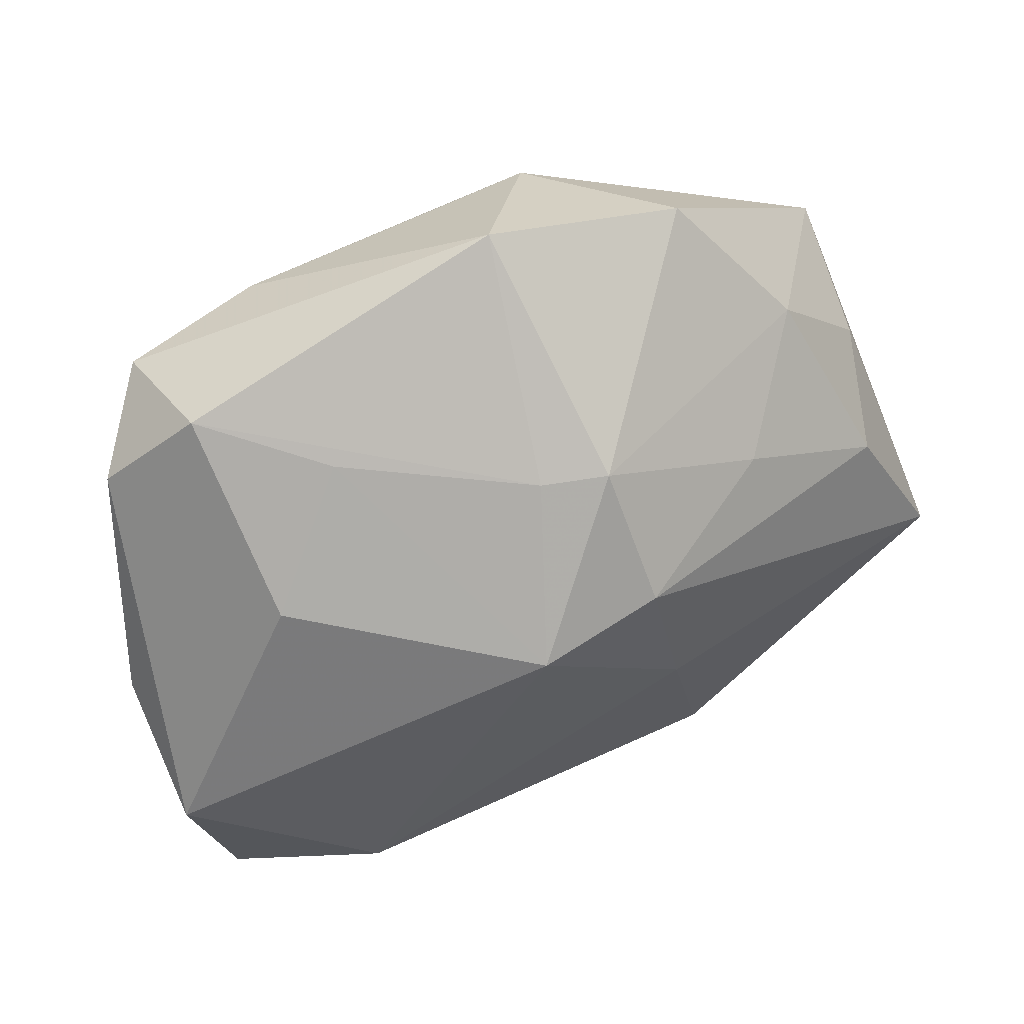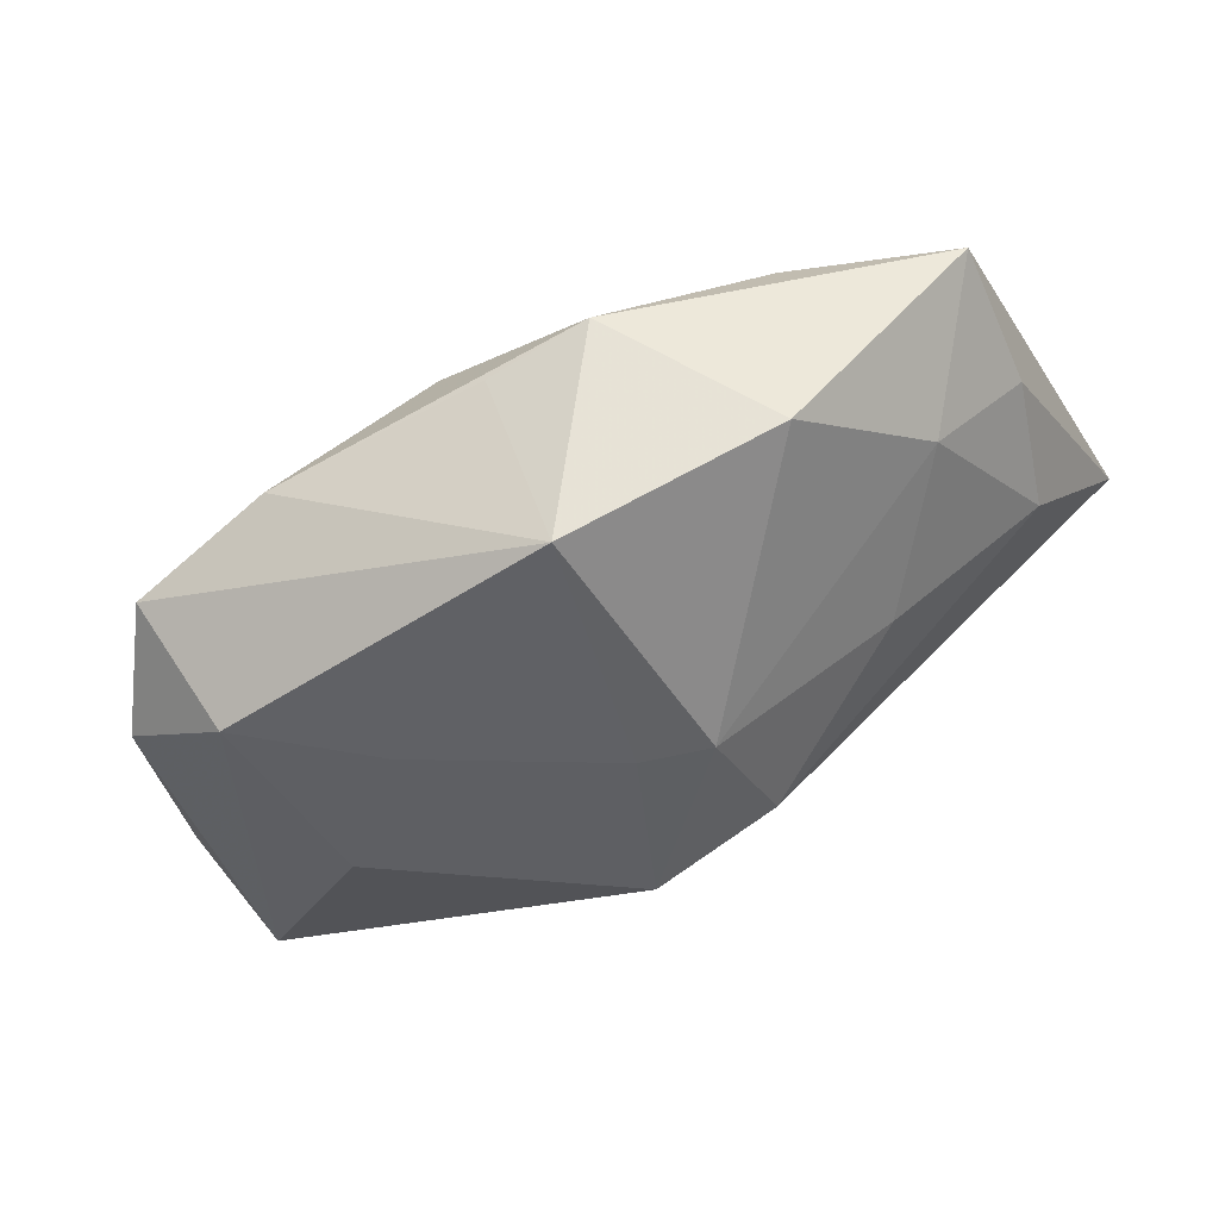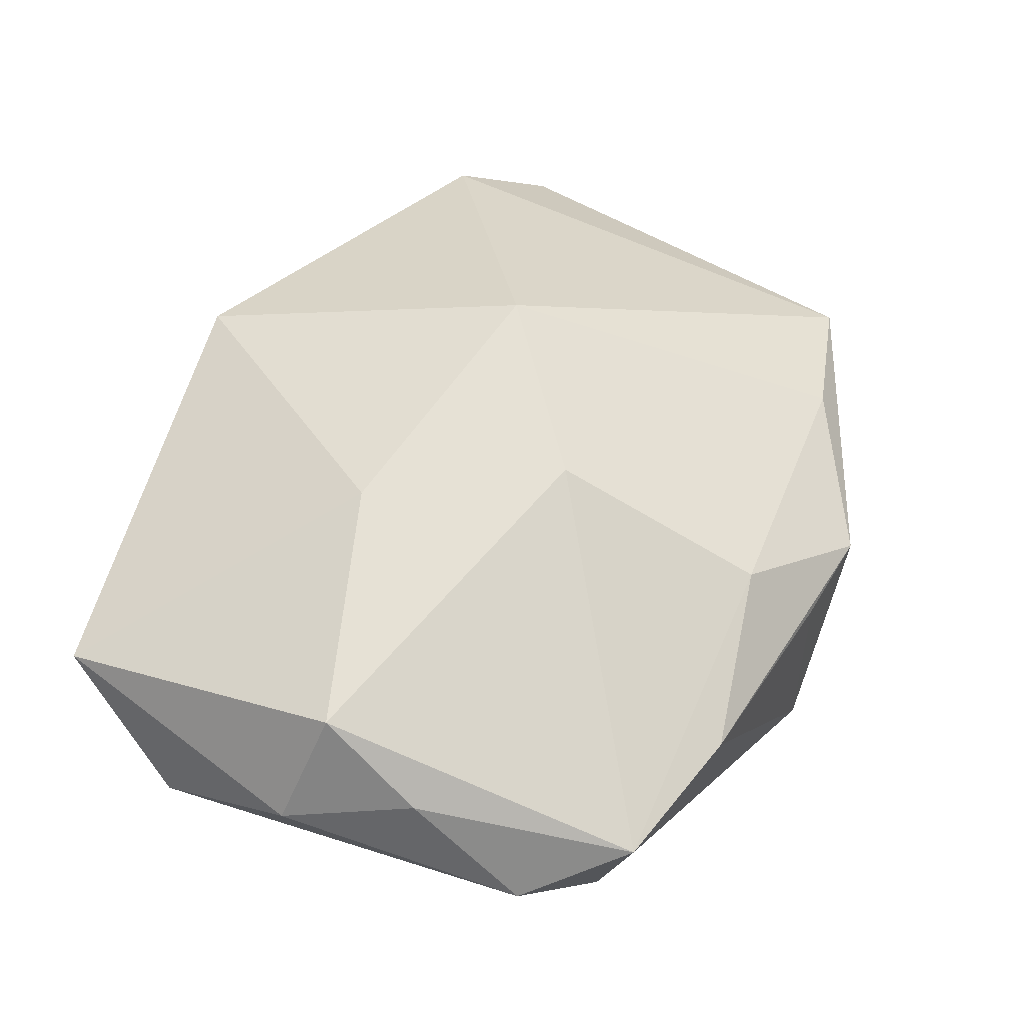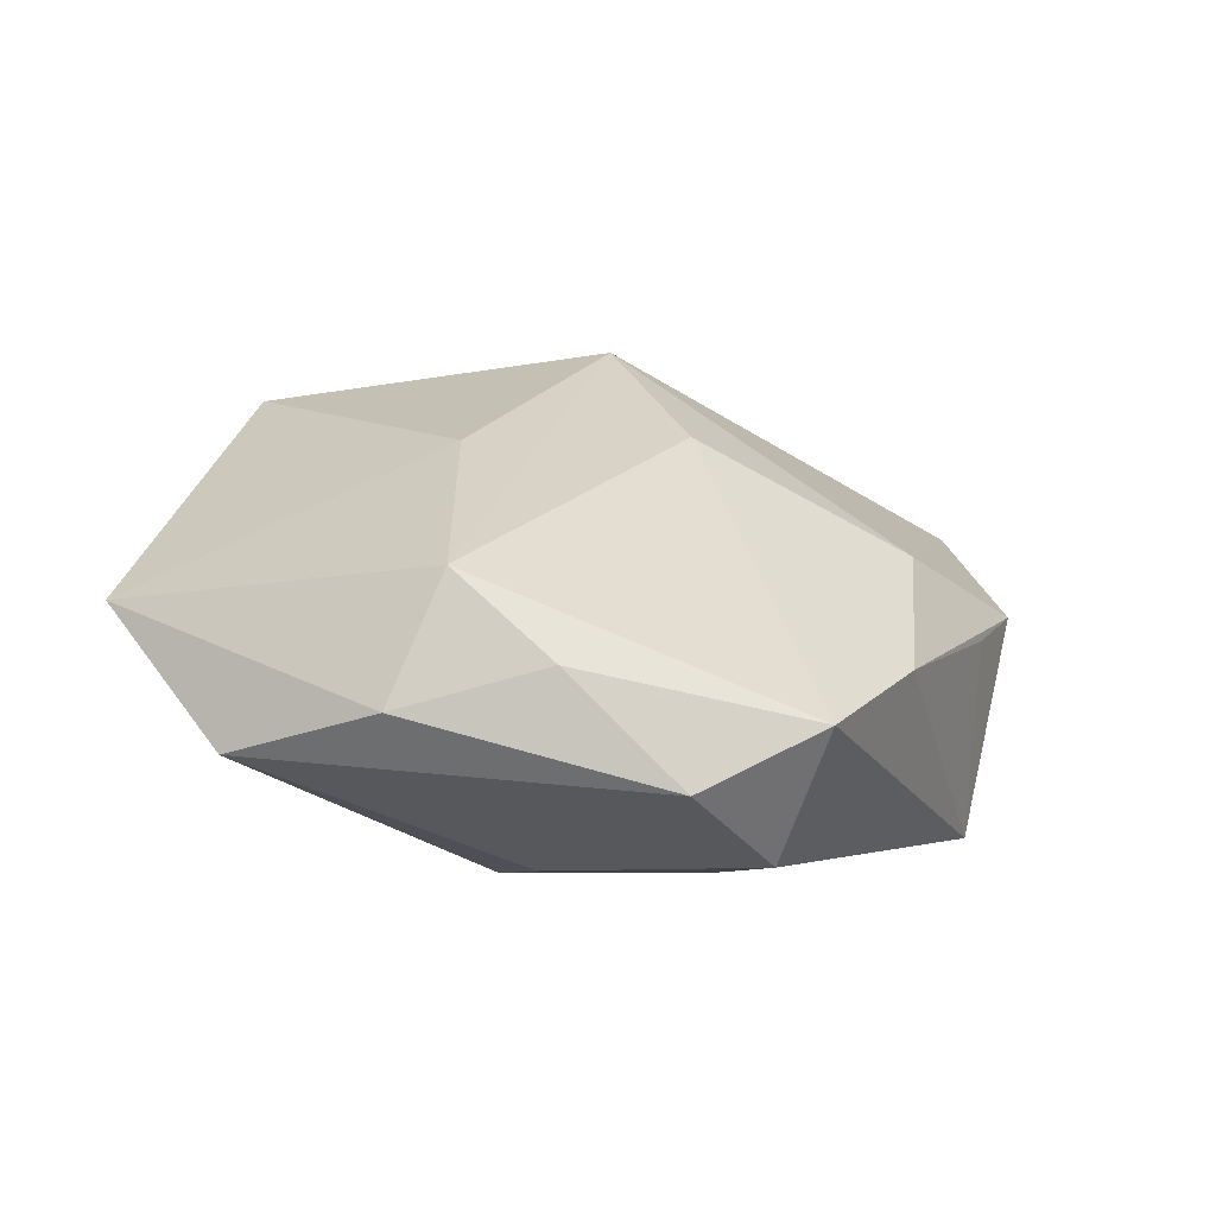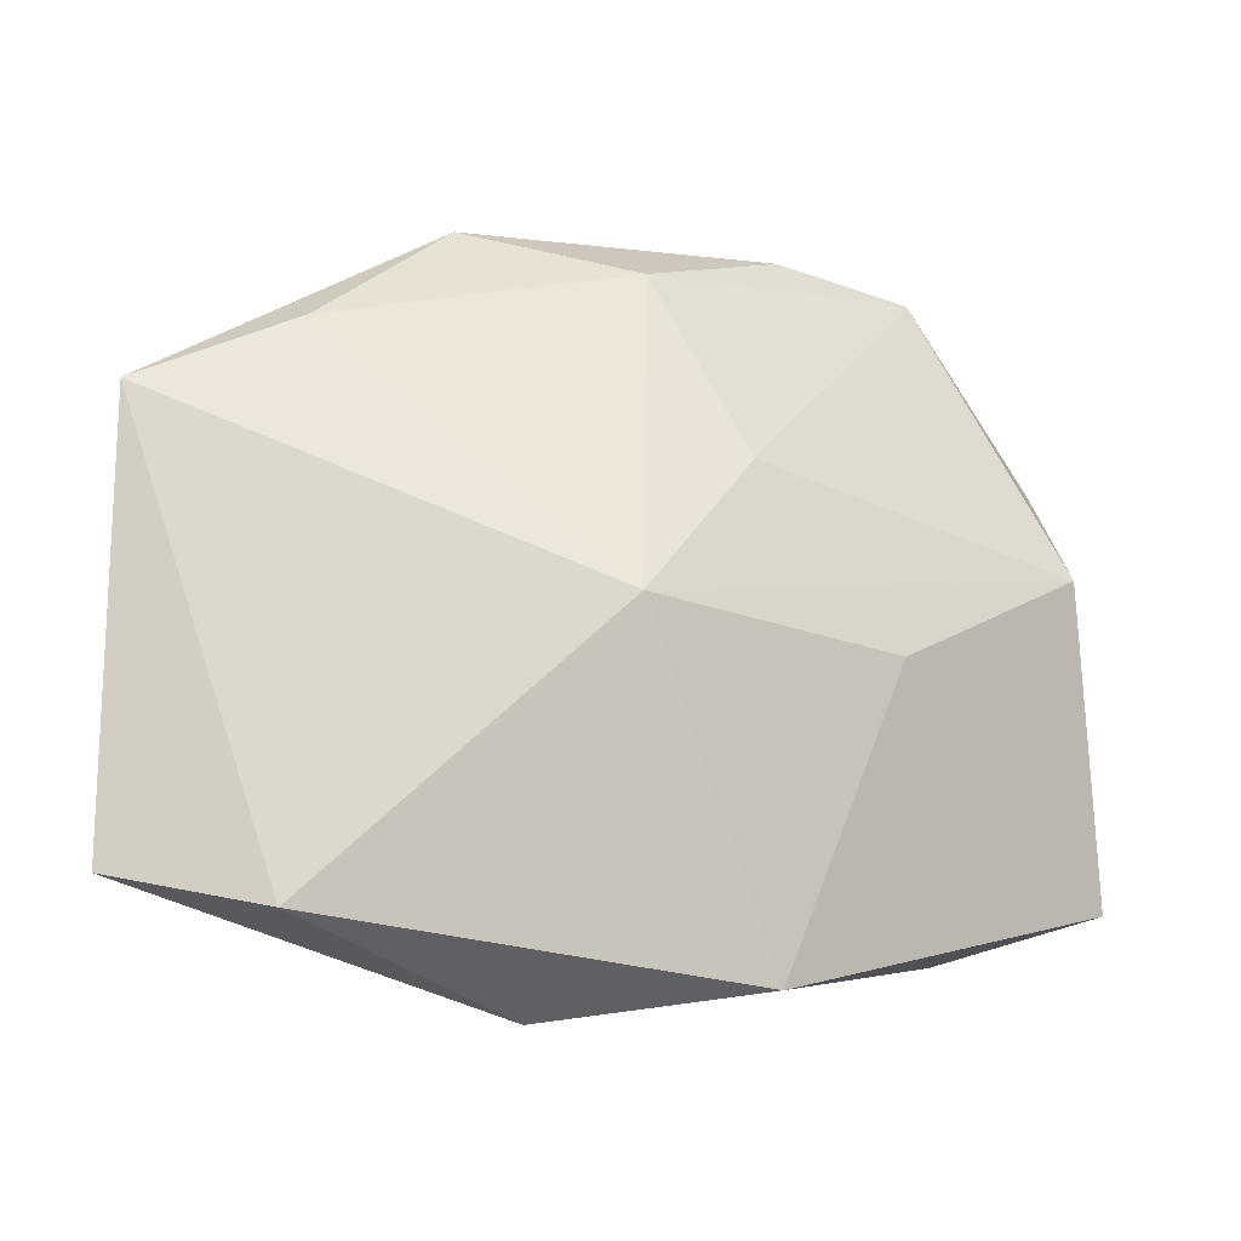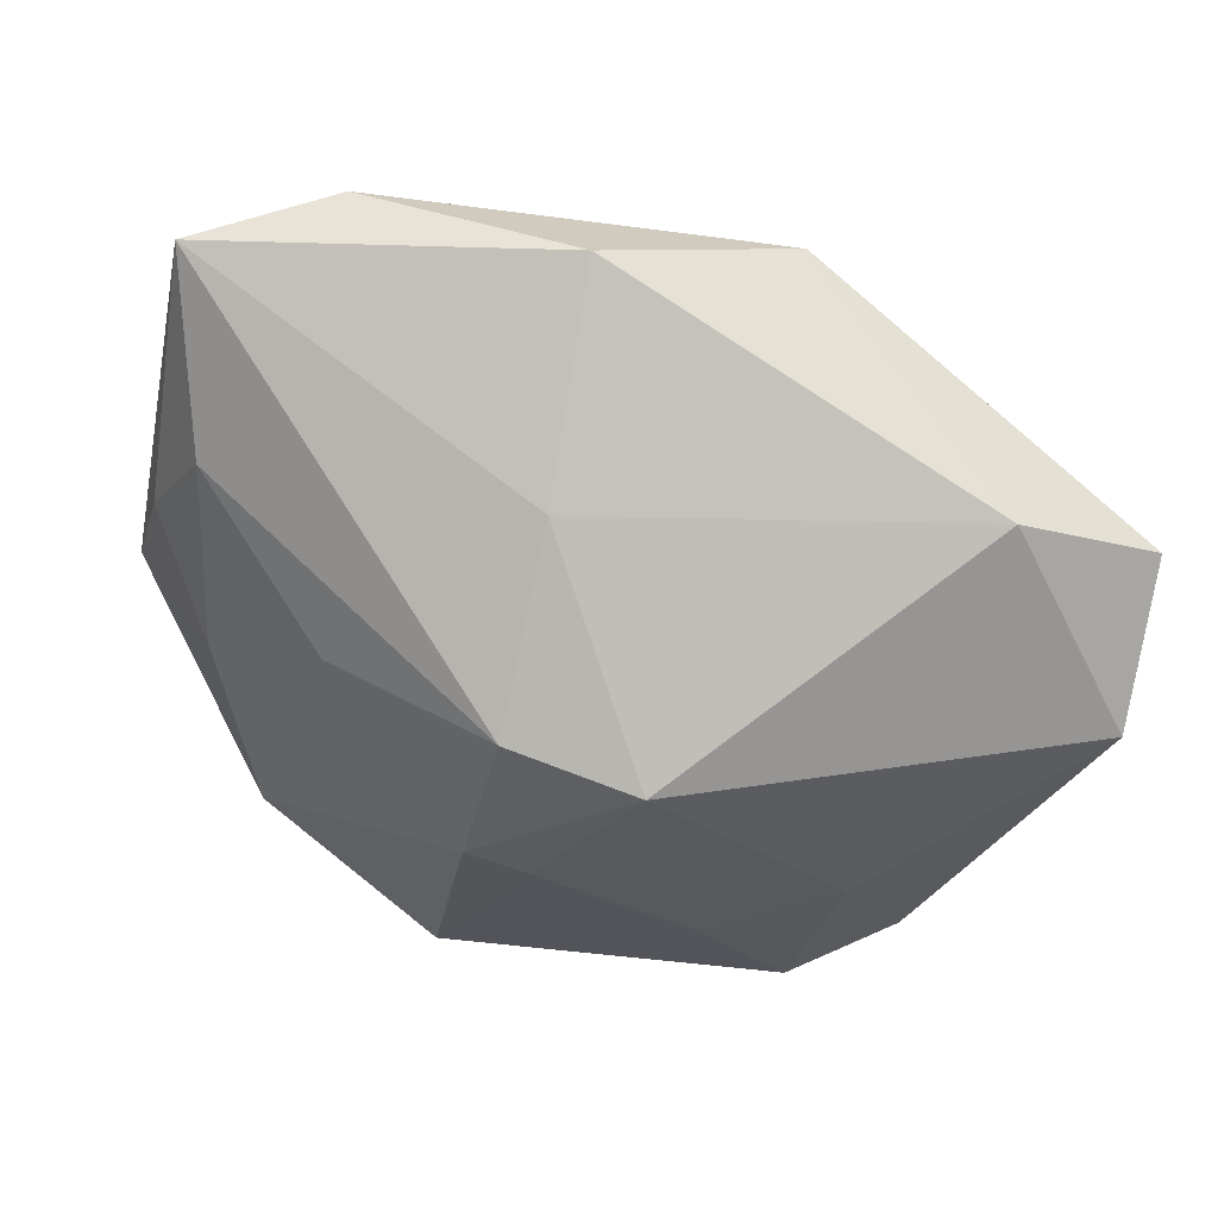
<metadata>
{"format":"obj","ext":"obj","renderer":"f3d","projection":"perspective","resolution":1024,"background":"white","views":[{"elev":-77.3,"azim":-158.3,"up":"+Z"},{"elev":-41.3,"azim":-154.4,"up":"+Z"},{"elev":31.5,"azim":121.6,"up":"+Z"},{"elev":-6.2,"azim":113.6,"up":"+Z"},{"elev":-6.6,"azim":-8.0,"up":"+Y"},{"elev":-29.6,"azim":-13.7,"up":"+Z"}]}
</metadata>
<code>
v 0.02039 0.02273 -0.008689
v 0.006771 -0.02248 0.01529
v -0.00919 0.003443 -0.01618
v -0.00408 0.02442 -0.001967
v 0.02888 0.003055 0.0002341
v -0.007464 -0.02448 0.01104
v 0.02469 0.01588 -0.01264
v -0.008987 -0.006838 -0.0136
v -0.02606 0.007345 -0.001205
v 0.01622 0.002687 -0.01662
v -0.02069 0.01826 -0.006873
v -0.02149 -0.01791 0.01802
v -0.004507 0.004657 -0.01667
v 0.01971 -0.02149 -0.002403
v 0.0008509 0.02144 0.003037
v 0.006189 0.008609 0.0107
v 0.01077 0.02441 -0.004951
v -0.001601 -0.0003495 0.01841
v 0.01543 -0.002973 0.009829
v -0.03068 0.002713 0.006376
v -0.008075 -0.01594 -0.002498
v -0.01944 -0.001493 -0.006167
v 0.02763 0.009284 -0.005469
v 0.03067 3.704e-05 -0.008023
v -0.03091 0.01288 0.00848
v -0.0286 -0.006238 0.004098
v 0.03045 -0.01055 -0.01011
v -0.03164 -0.01599 0.01384
v 0.03074 -0.01824 -0.0009783
v 0.008517 0.01131 -0.01667
v -0.007527 0.02217 -0.01443
v -0.01089 0.02442 0.0001933
v -4.367e-05 -0.00779 -0.01667
v -0.02008 0.01732 0.006933
v 0.01663 0.01783 -0.01645
f 2 14 29
f 18 5 16
f 18 34 25
f 33 30 10
f 10 30 35
f 33 14 21
f 21 8 33
f 28 8 21
f 12 2 18
f 18 25 12
f 12 25 28
f 14 2 6
f 28 21 6
f 6 21 14
f 6 12 28
f 2 12 6
f 18 2 19
f 19 5 18
f 19 2 29
f 29 5 19
f 13 30 33
f 31 35 13
f 35 30 13
f 3 8 22
f 31 13 3
f 33 8 3
f 3 13 33
f 32 25 34
f 26 8 28
f 22 8 26
f 9 3 22
f 22 26 9
f 15 32 34
f 15 34 18
f 18 16 15
f 1 35 31
f 1 7 35
f 23 7 1
f 1 5 23
f 1 16 5
f 1 15 16
f 11 32 31
f 25 32 11
f 11 9 25
f 31 3 11
f 3 9 11
f 25 9 20
f 20 9 26
f 28 25 20
f 20 26 28
f 27 10 35
f 35 7 27
f 29 14 27
f 33 10 27
f 27 14 33
f 17 1 31
f 32 15 17
f 15 1 17
f 24 7 23
f 24 27 7
f 23 5 24
f 24 5 29
f 29 27 24
f 31 32 4
f 4 17 31
f 32 17 4

</code>
